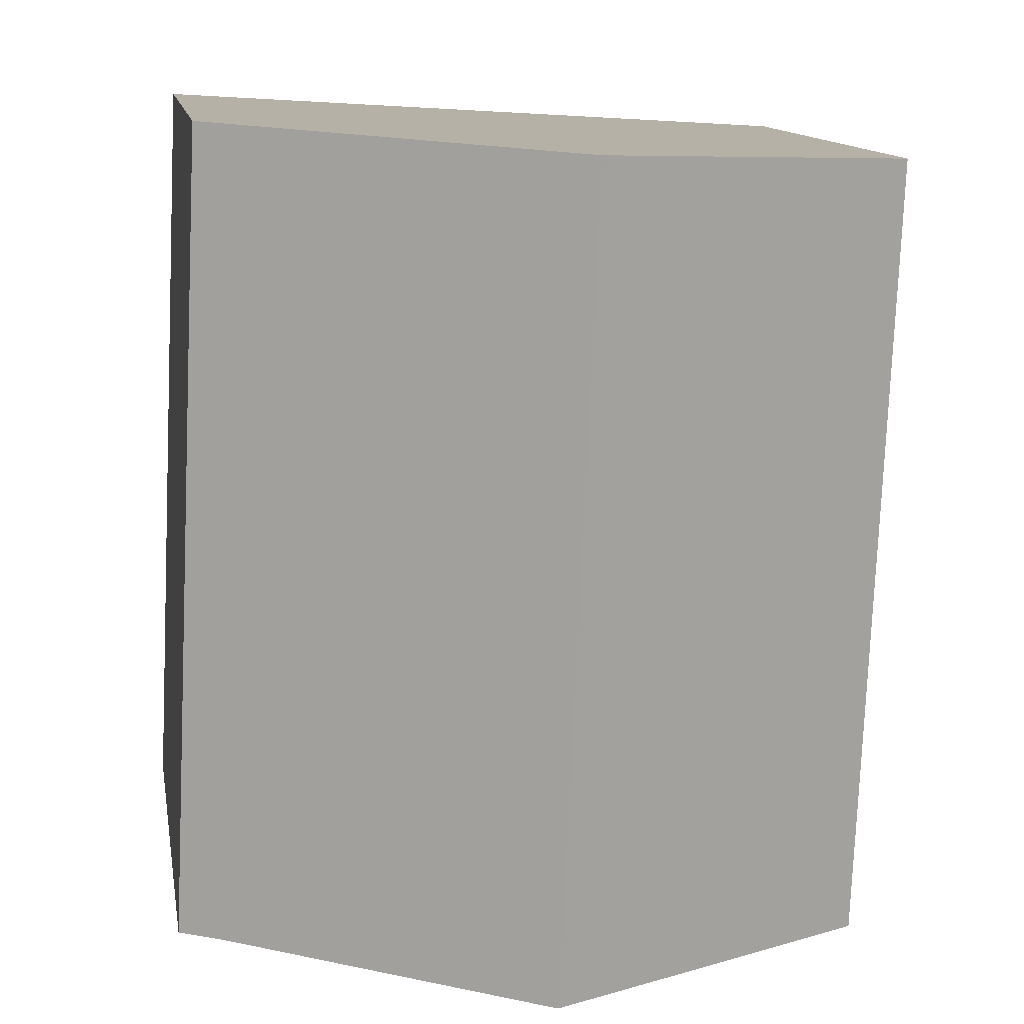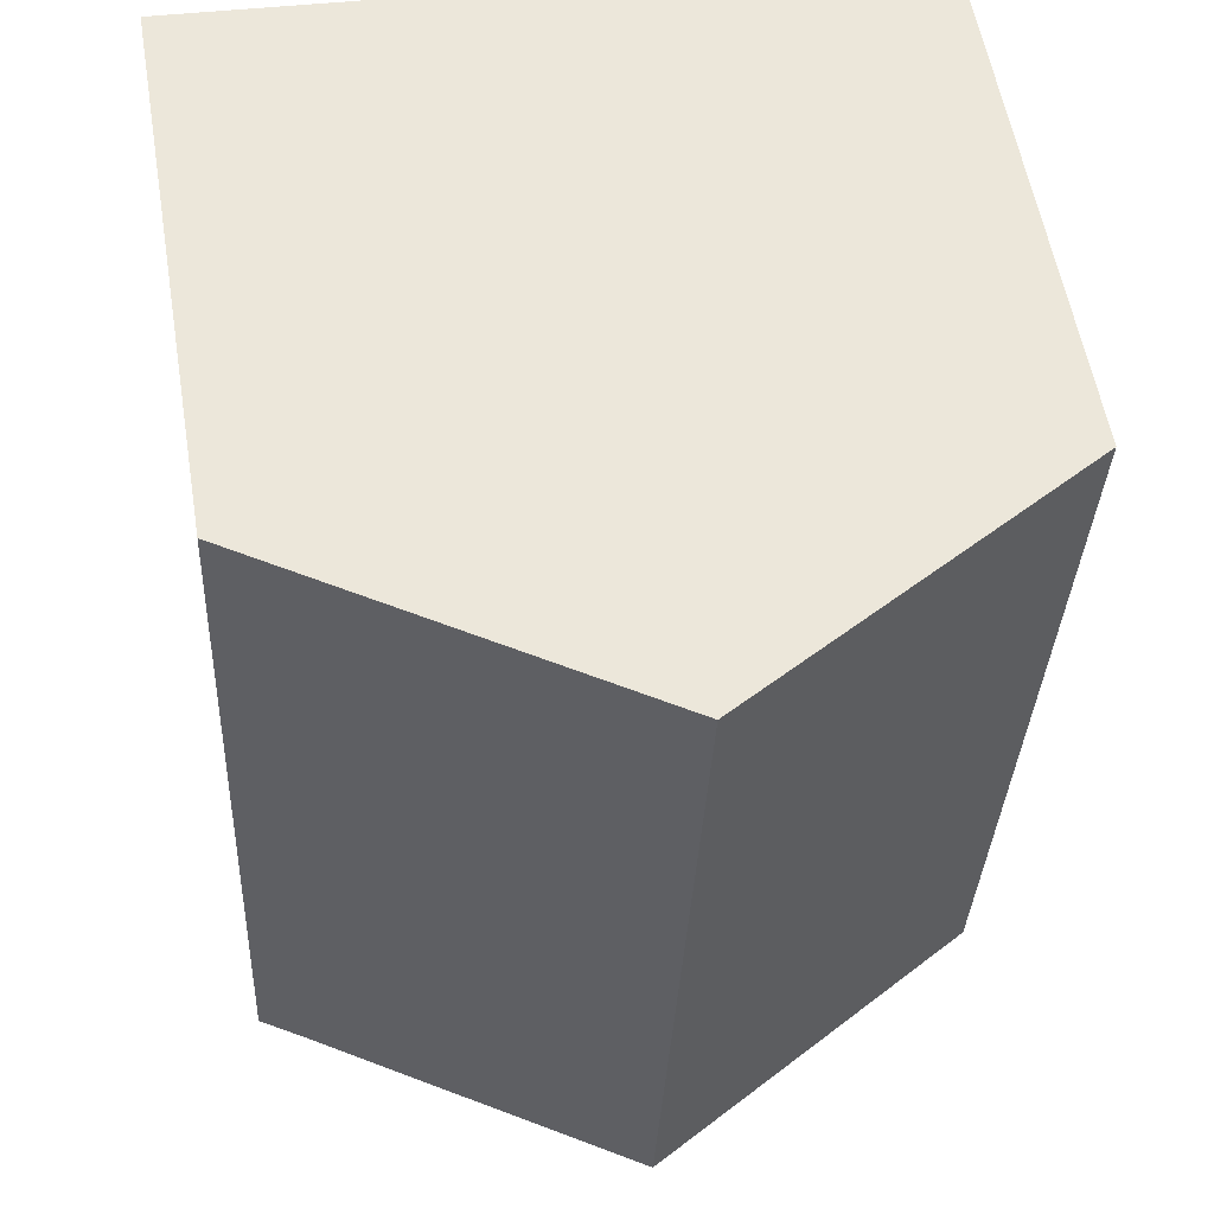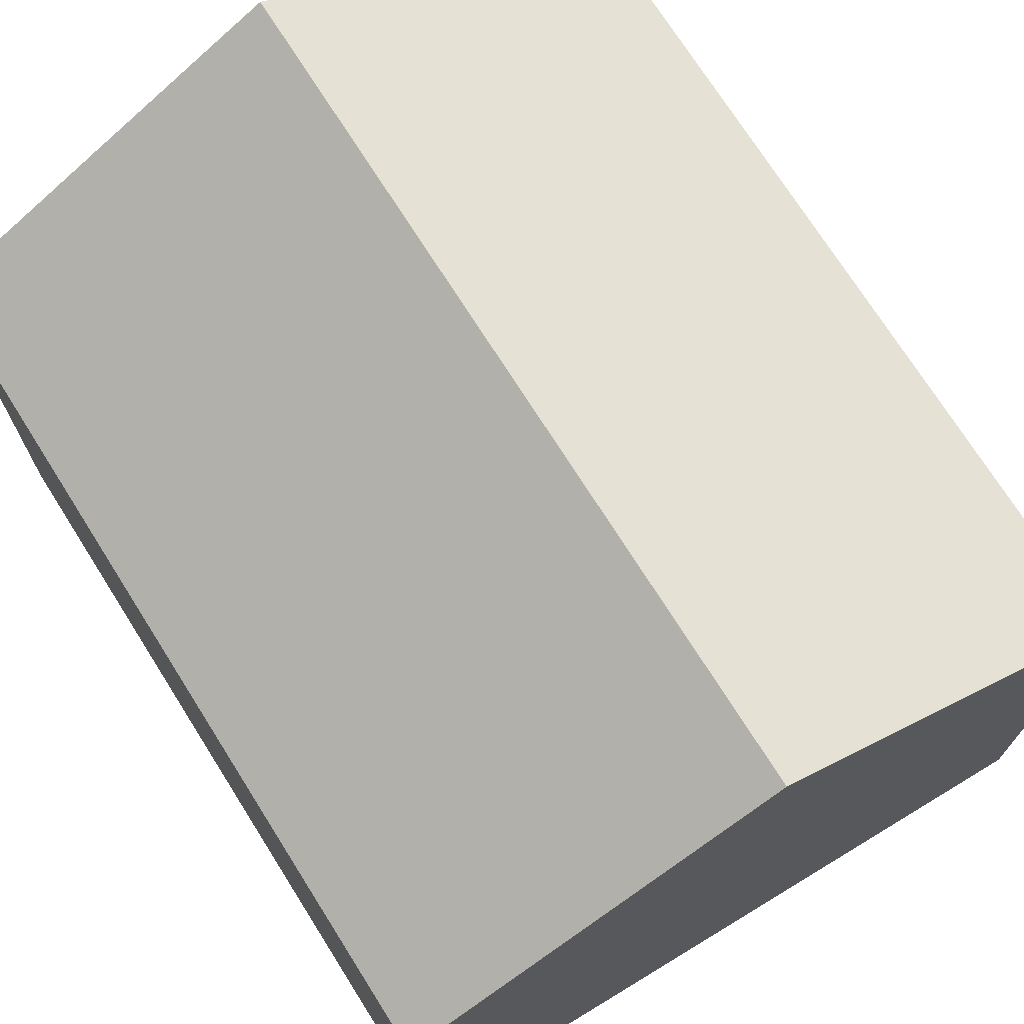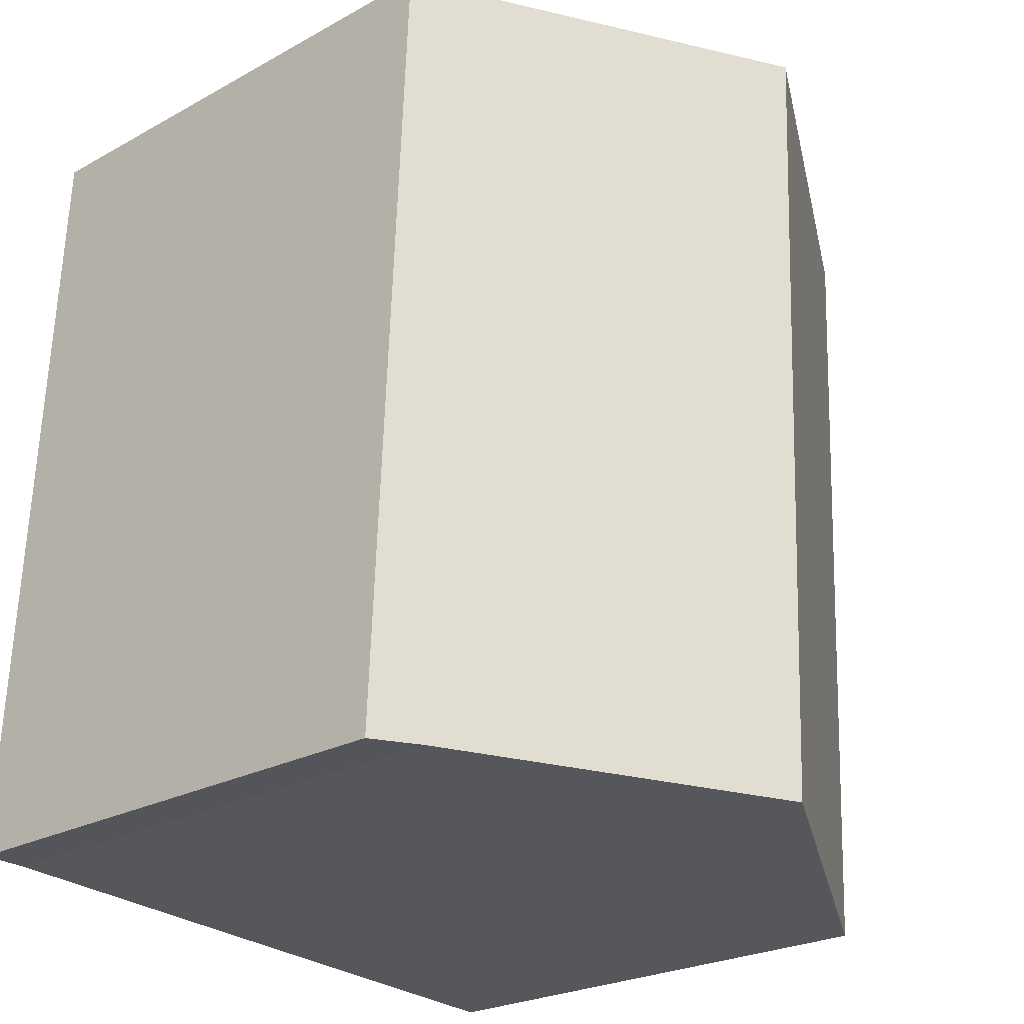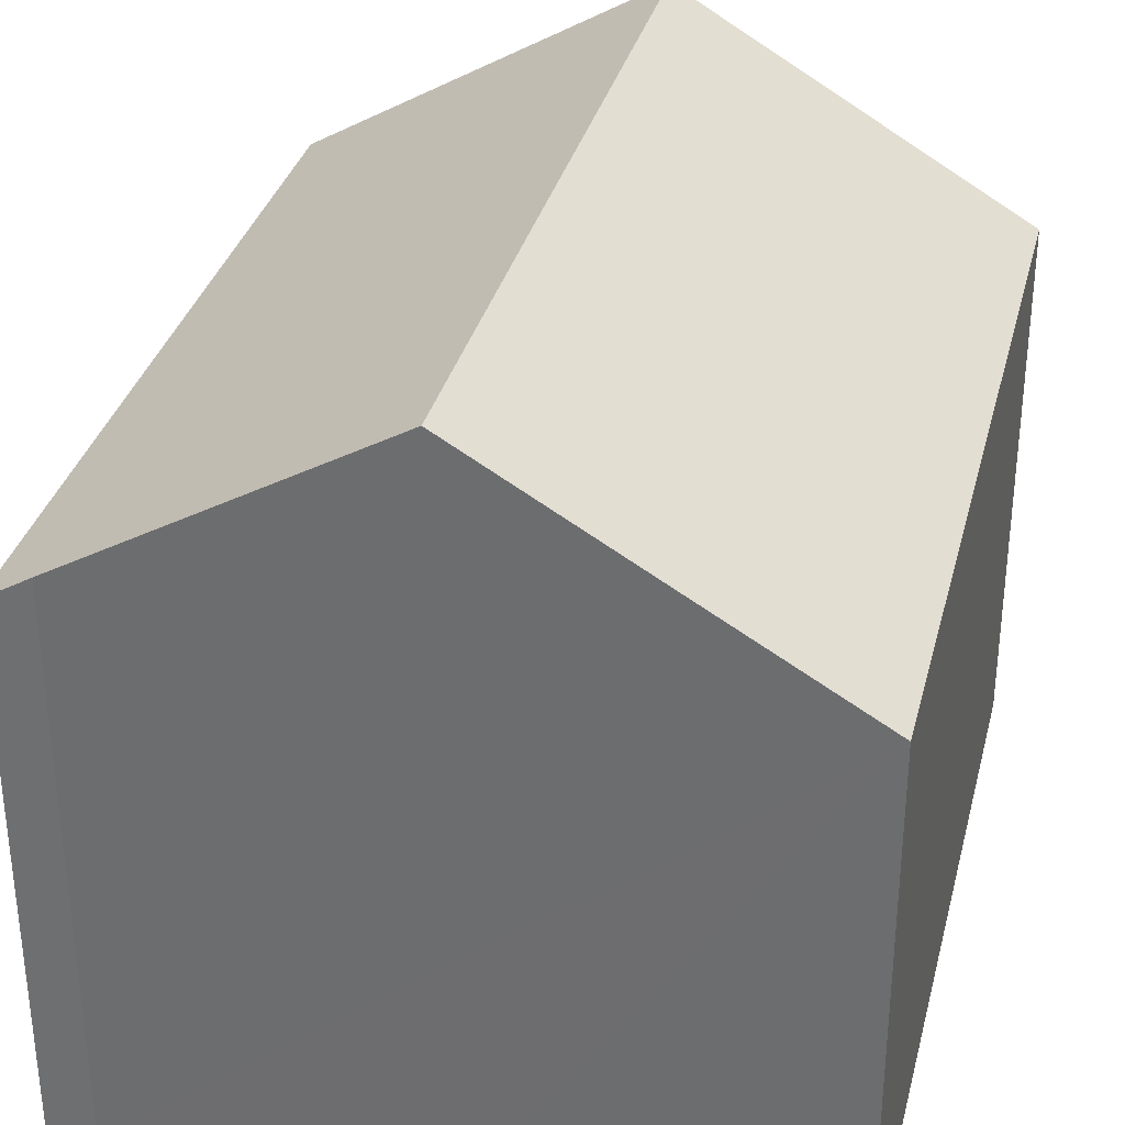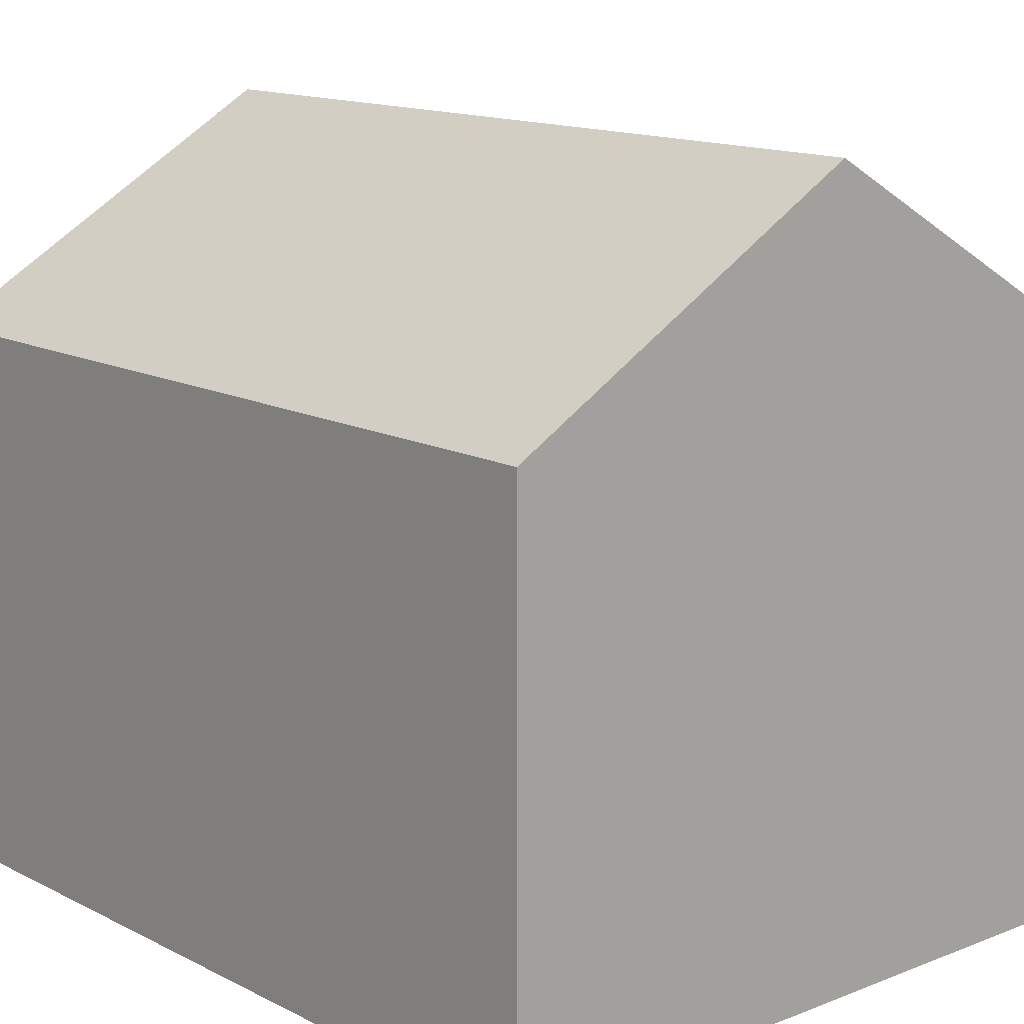
<metadata>
{"format":"obj","ext":"obj","renderer":"f3d","projection":"perspective","resolution":1024,"background":"white","views":[{"elev":12.4,"azim":170.4,"up":"+Z"},{"elev":56.6,"azim":170.5,"up":"+Z"},{"elev":72.6,"azim":-34.8,"up":"+Y"},{"elev":-24.1,"azim":132.4,"up":"+Z"},{"elev":33.3,"azim":-168.7,"up":"+Y"},{"elev":14.0,"azim":-44.5,"up":"+Y"}]}
</metadata>
<code>
v  5.274 11.12 0.329
v  10.4 8.466 -11.51
v  5.819 11.12 -11.79
v  11.1 8.067 -11.5
v  10.55 8.067 0.658
v  0 8.067 4.94e-16
v  3.105 9.551 -11.95
v  0.543 8.066 -12.1
v  0 0 0
v  0.543 7.412e-16 -12.1
v  10.55 -4.029e-17 0.658
v  5.274 -2.015e-17 0.329
v  11.1 7.041e-16 -11.5
v  10.4 7.049e-16 -11.51
v  5.819 7.219e-16 -11.79
v  3.105 7.32e-16 -11.95
g defaultobject
f 1 2 3
f 2 1 4
f 4 1 5
f 6 7 8
f 7 6 3
f 3 6 1
f 8 9 6
f 9 8 10
f 9 1 6
f 1 9 5
f 5 9 11
f 11 9 12
f 11 4 5
f 4 11 13
f 4 14 2
f 14 4 13
f 14 3 2
f 3 14 7
f 7 14 8
f 8 14 15
f 8 15 10
f 10 15 16
f 12 13 11
f 13 12 9
f 13 9 14
f 14 9 10
f 14 10 15
f 15 10 16

</code>
